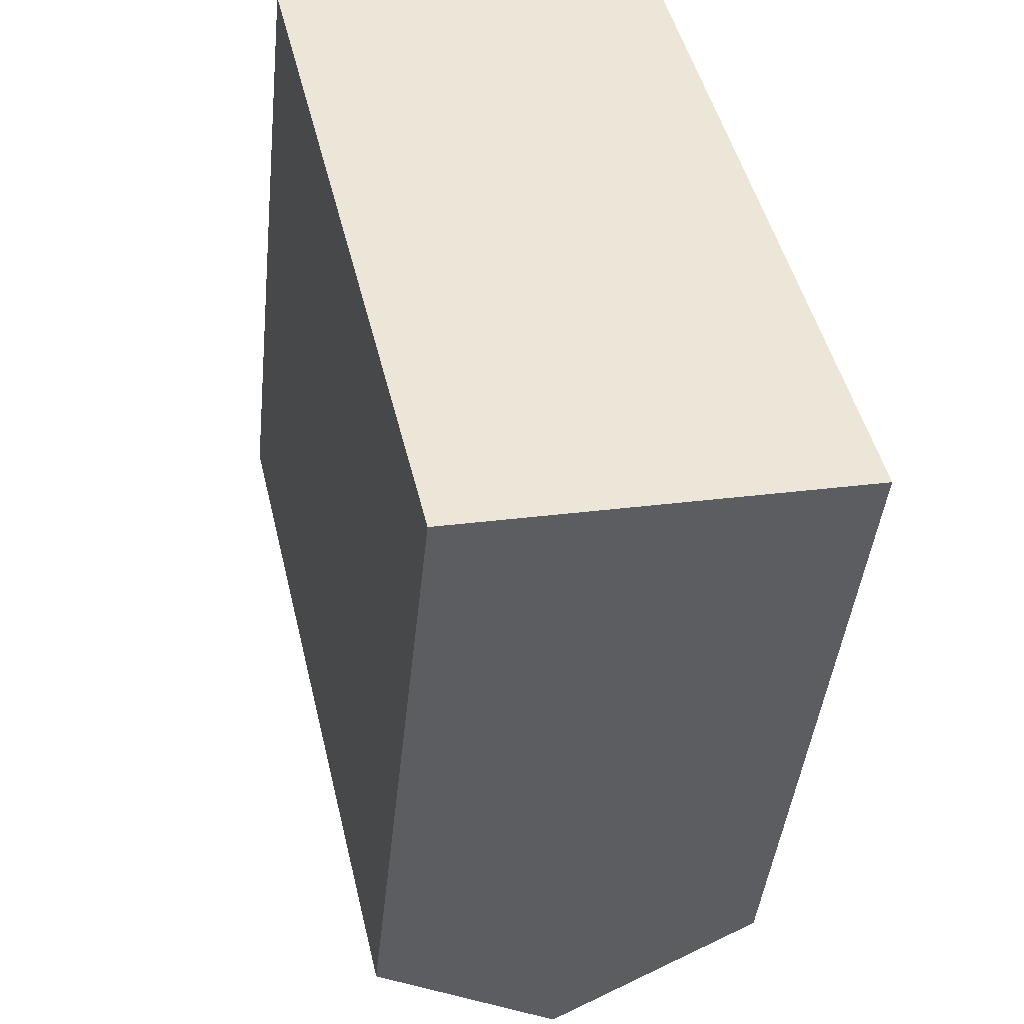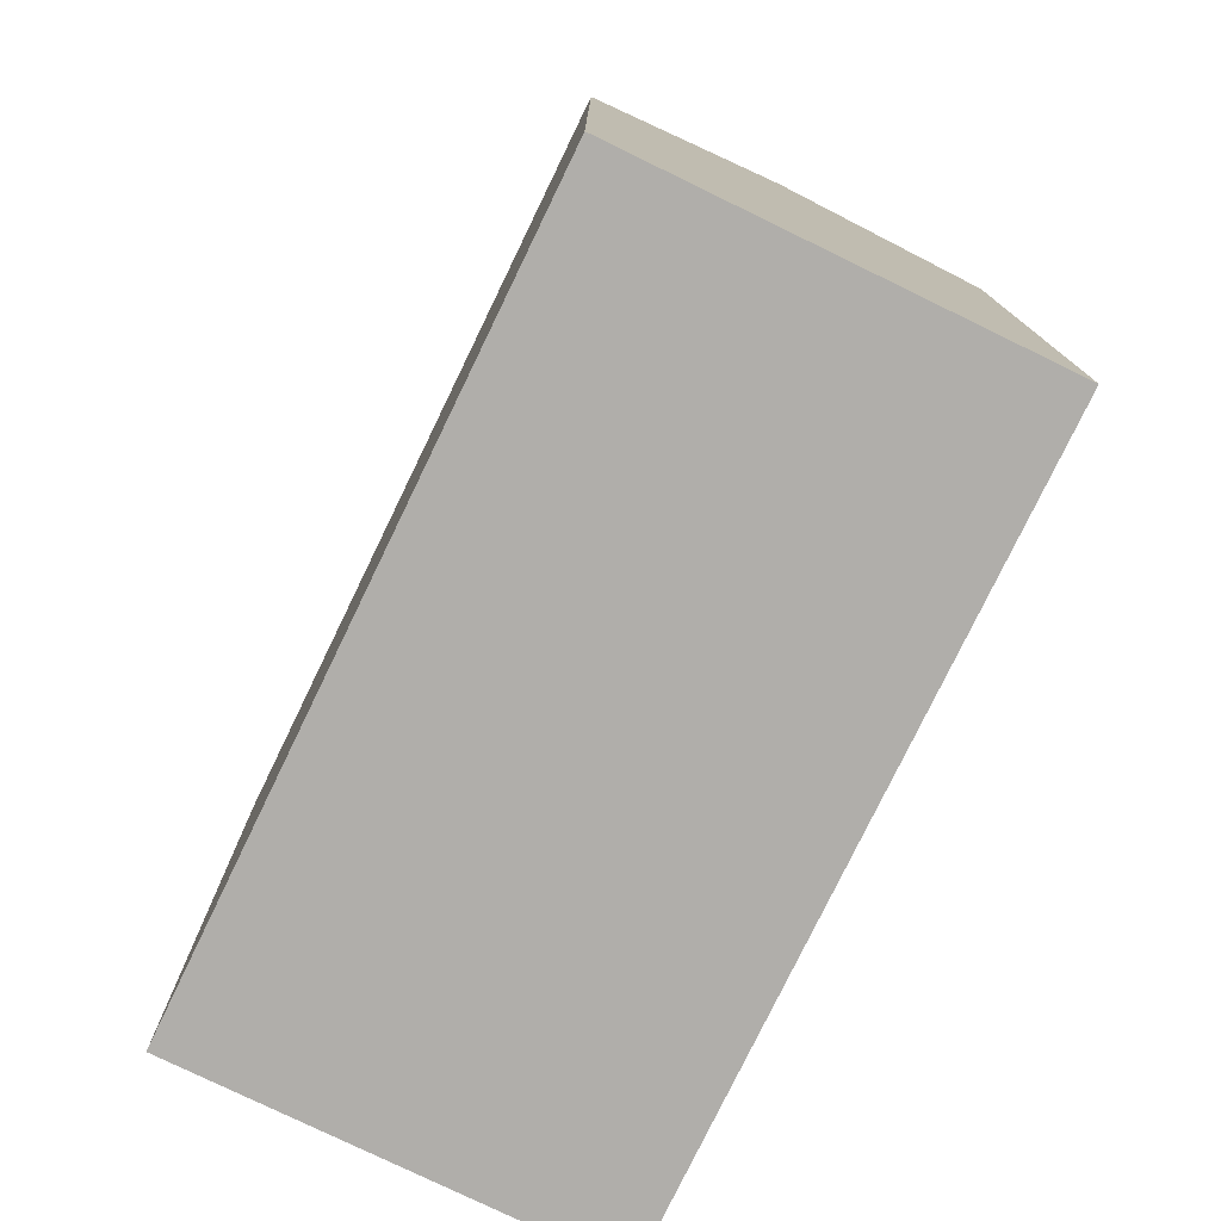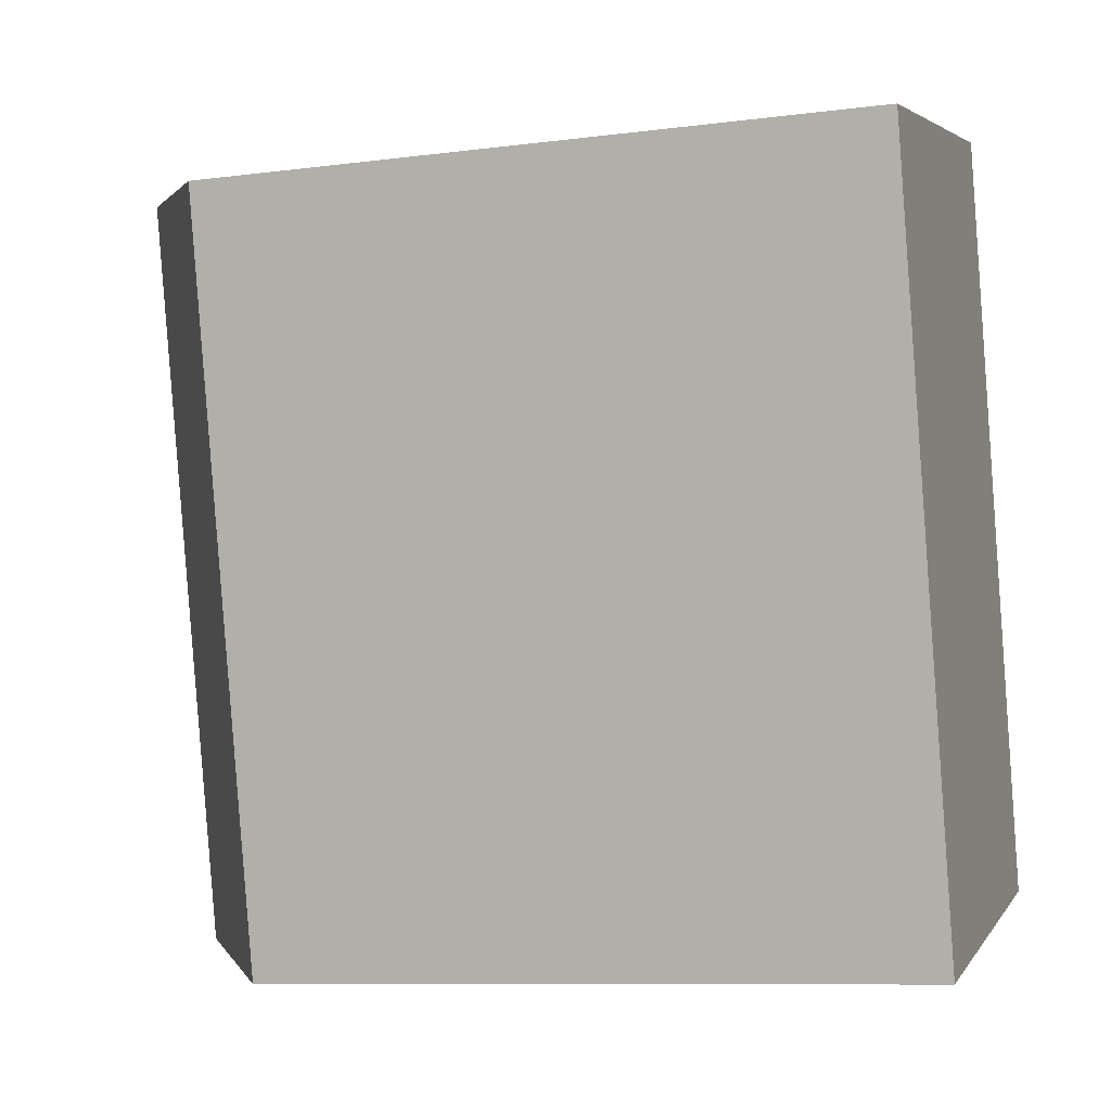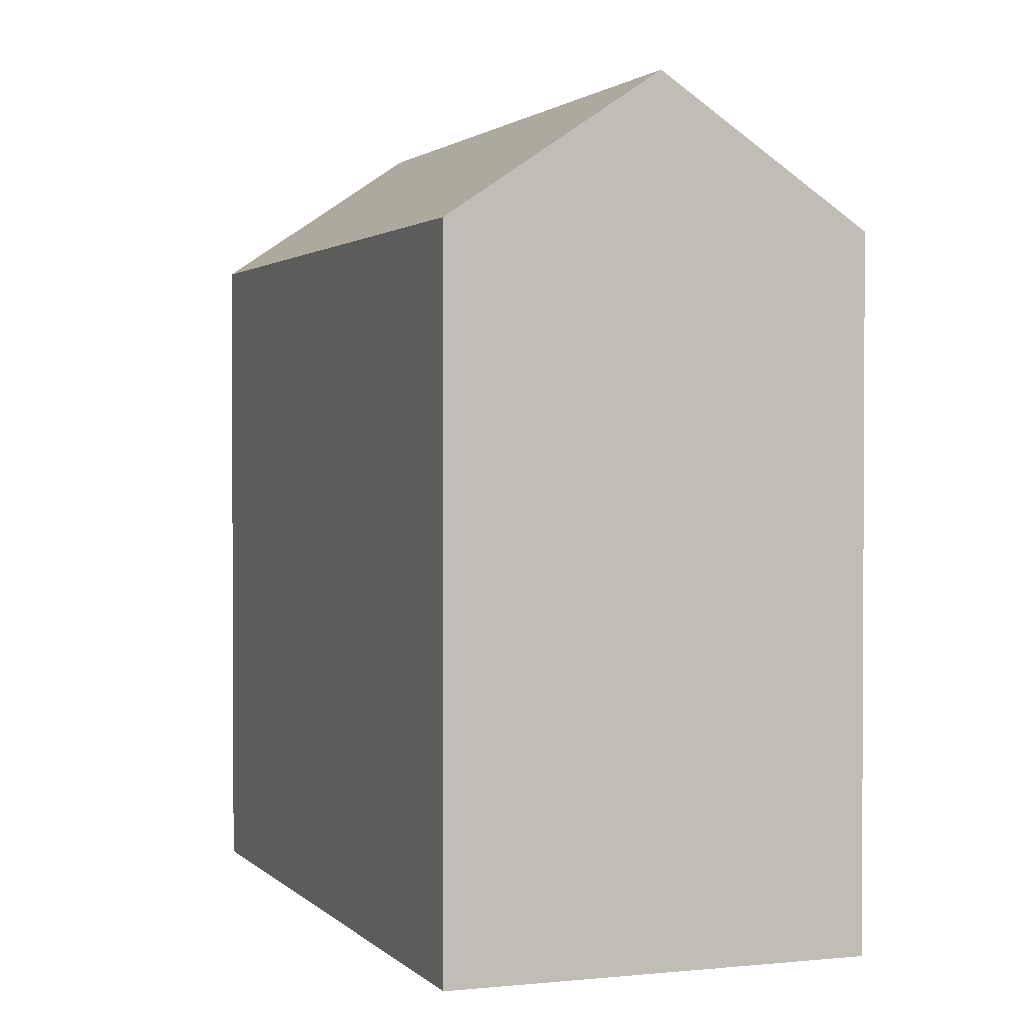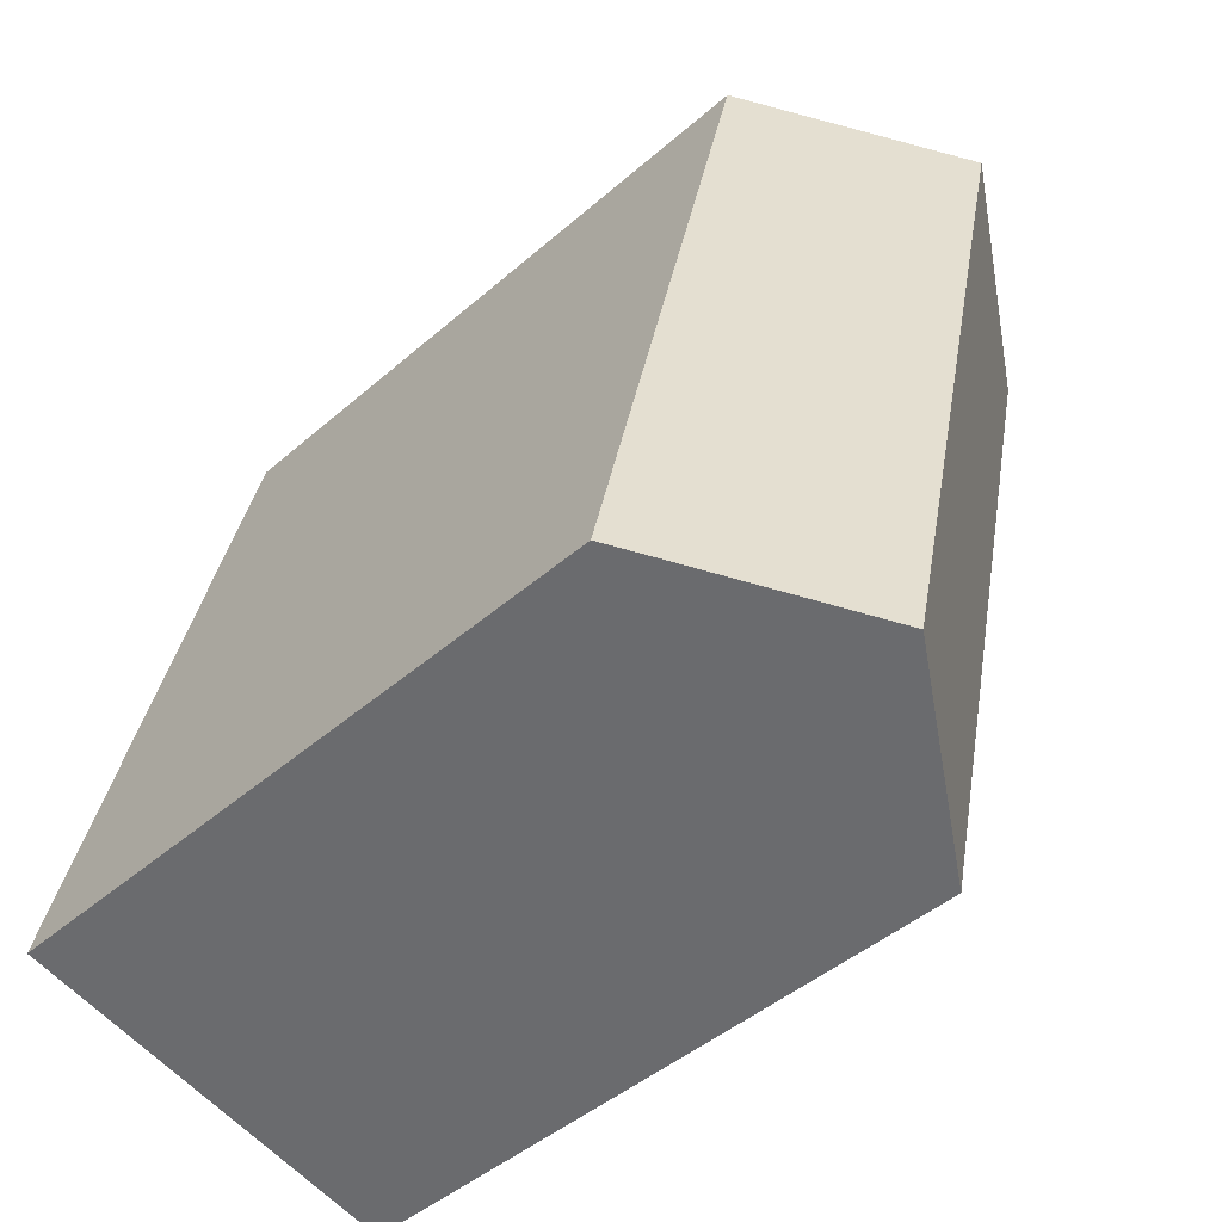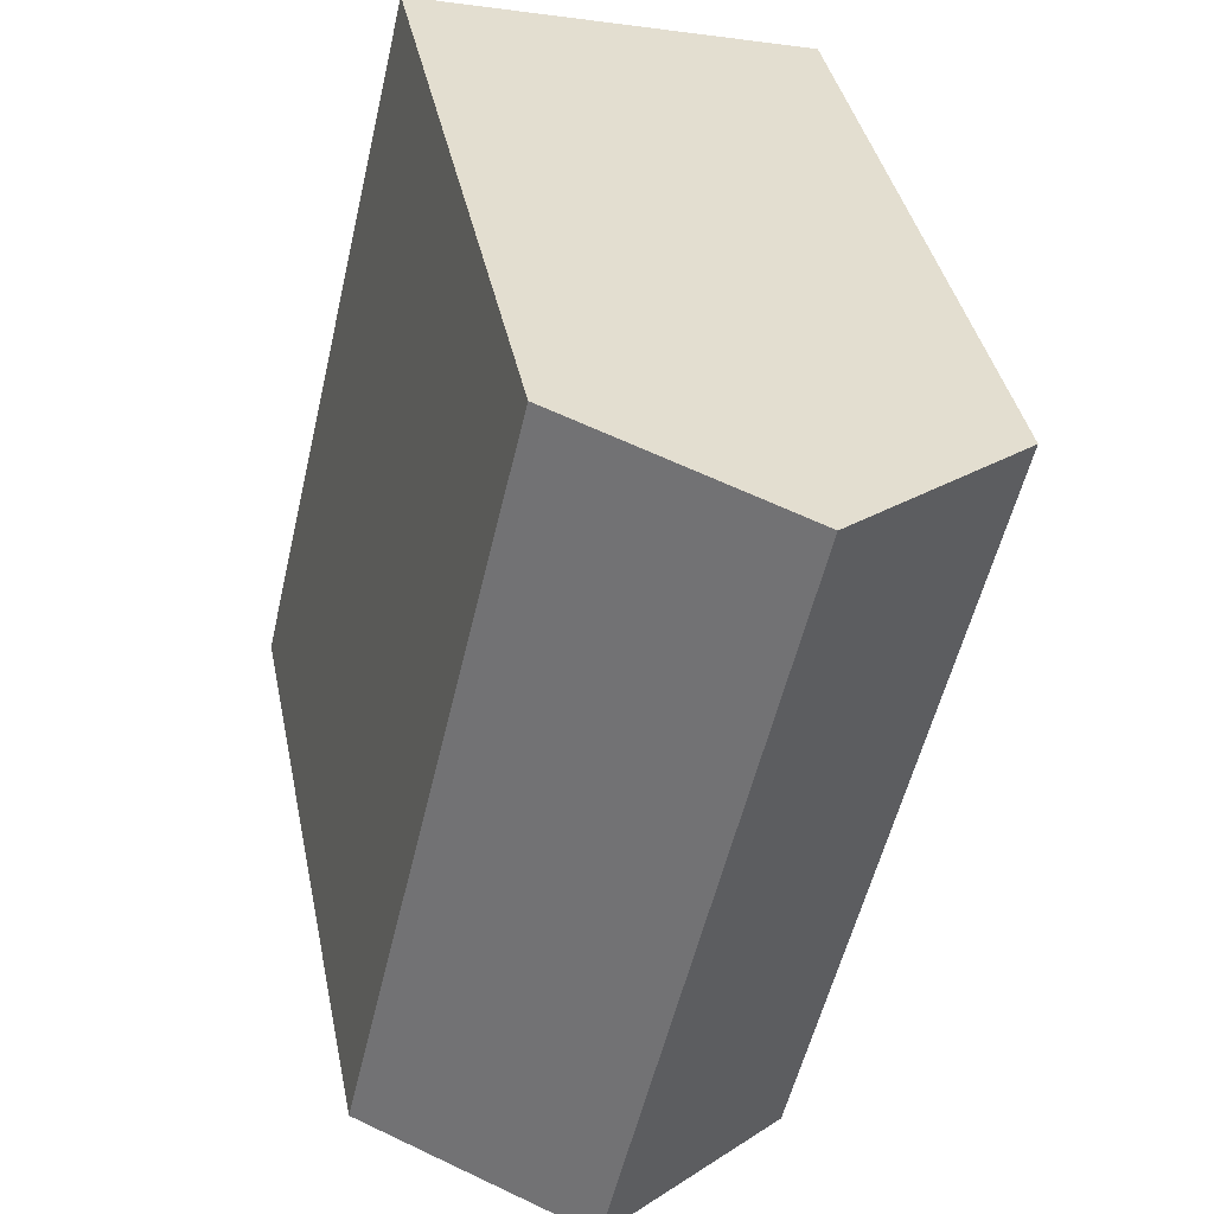
<metadata>
{"format":"obj","ext":"obj","renderer":"f3d","projection":"perspective","resolution":1024,"background":"white","views":[{"elev":-44.1,"azim":-6.0,"up":"+Z"},{"elev":-77.8,"azim":140.9,"up":"+Y"},{"elev":-9.5,"azim":-71.5,"up":"+Z"},{"elev":1.7,"azim":-33.6,"up":"+Y"},{"elev":-45.4,"azim":135.0,"up":"+Z"},{"elev":38.5,"azim":168.7,"up":"+Z"}]}
</metadata>
<code>
v  5.235 -7.507e-17 1.226
v  15.06 1.042e-15 -17.02
v  10.47 -1.501e-16 2.452
v  0 0 0
v  9.823 1.117e-15 -18.24
v  4.588 1.192e-15 -19.47
v  9.823 21.19 -18.25
v  10.47 17.59 2.451
v  15.06 17.59 -17.02
v  5.235 21.19 1.225
v  4.589 17.59 -19.47
v  0.0003746 17.59 -0.0005562
g defaultobject
f 1 2 3
f 2 1 4
f 2 4 5
f 5 4 6
f 7 8 9
f 8 7 10
f 11 10 7
f 10 11 12
f 8 1 3
f 1 8 4
f 4 8 12
f 12 8 10
f 11 5 6
f 5 11 2
f 2 11 9
f 9 11 7
f 12 6 4
f 6 12 11
f 2 8 3
f 8 2 9

</code>
